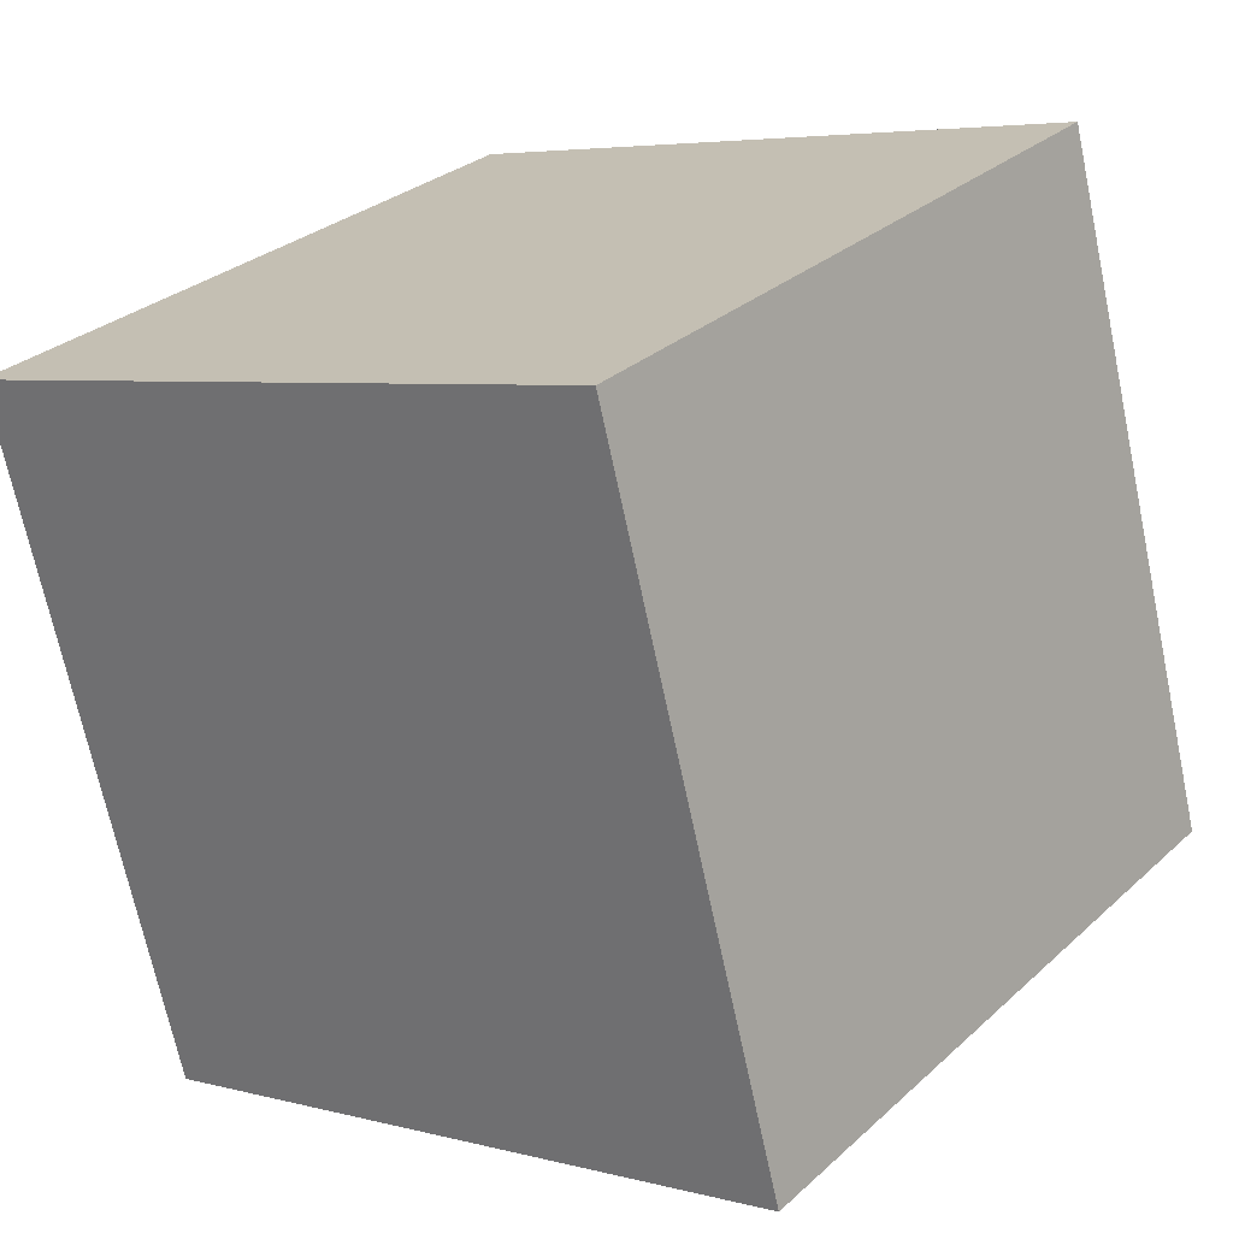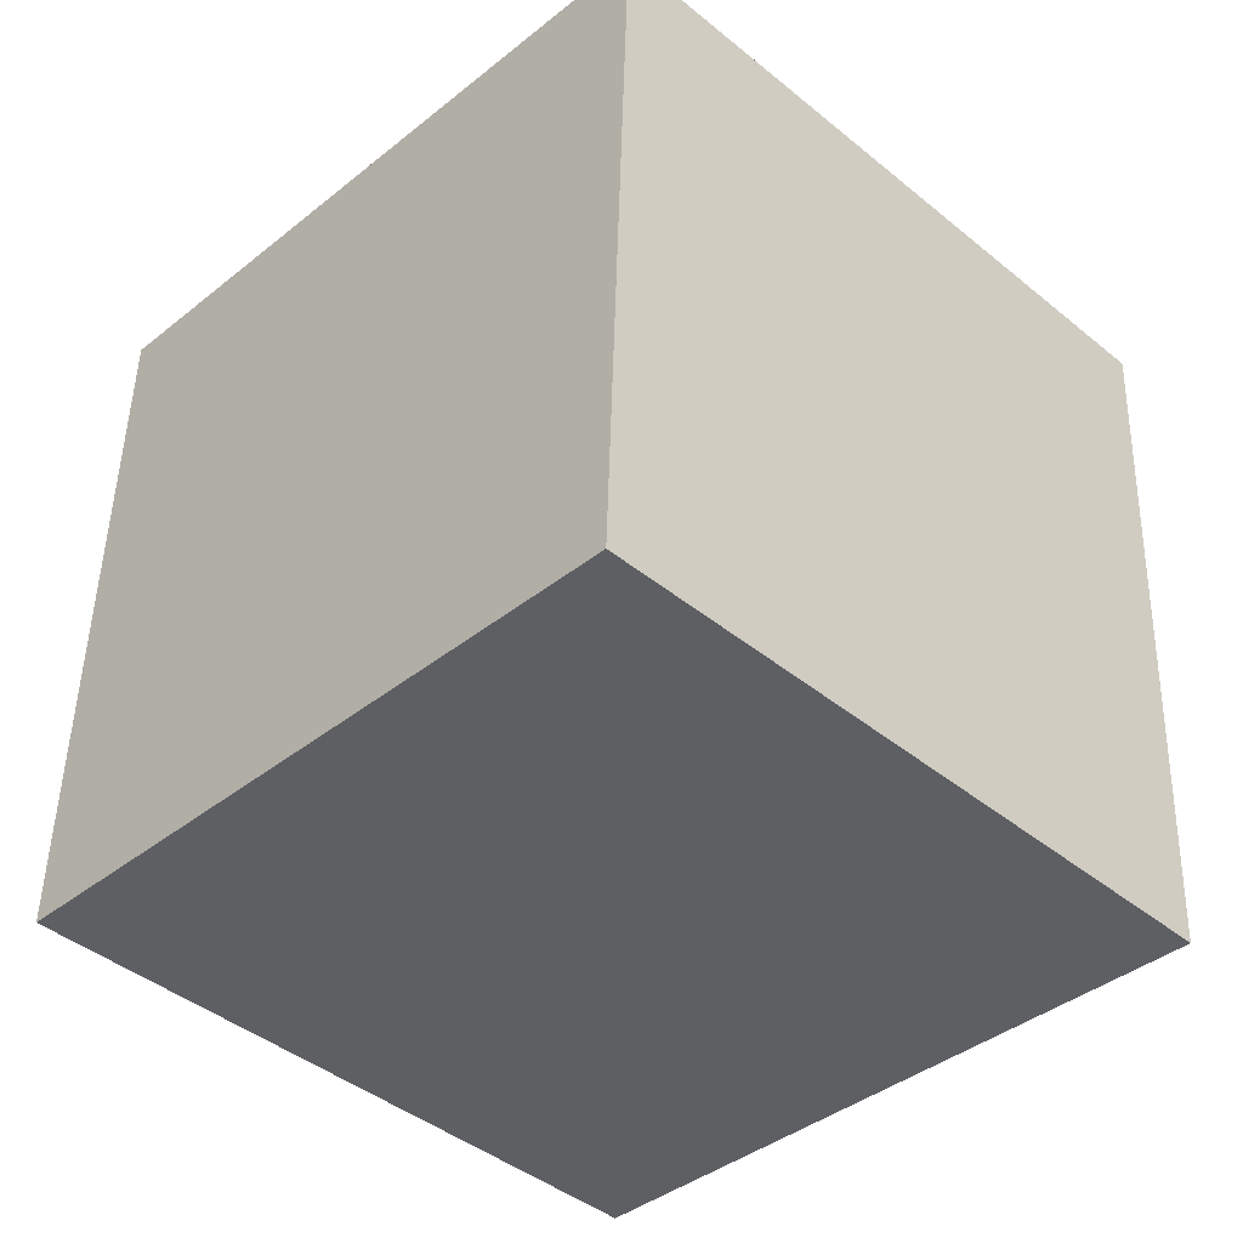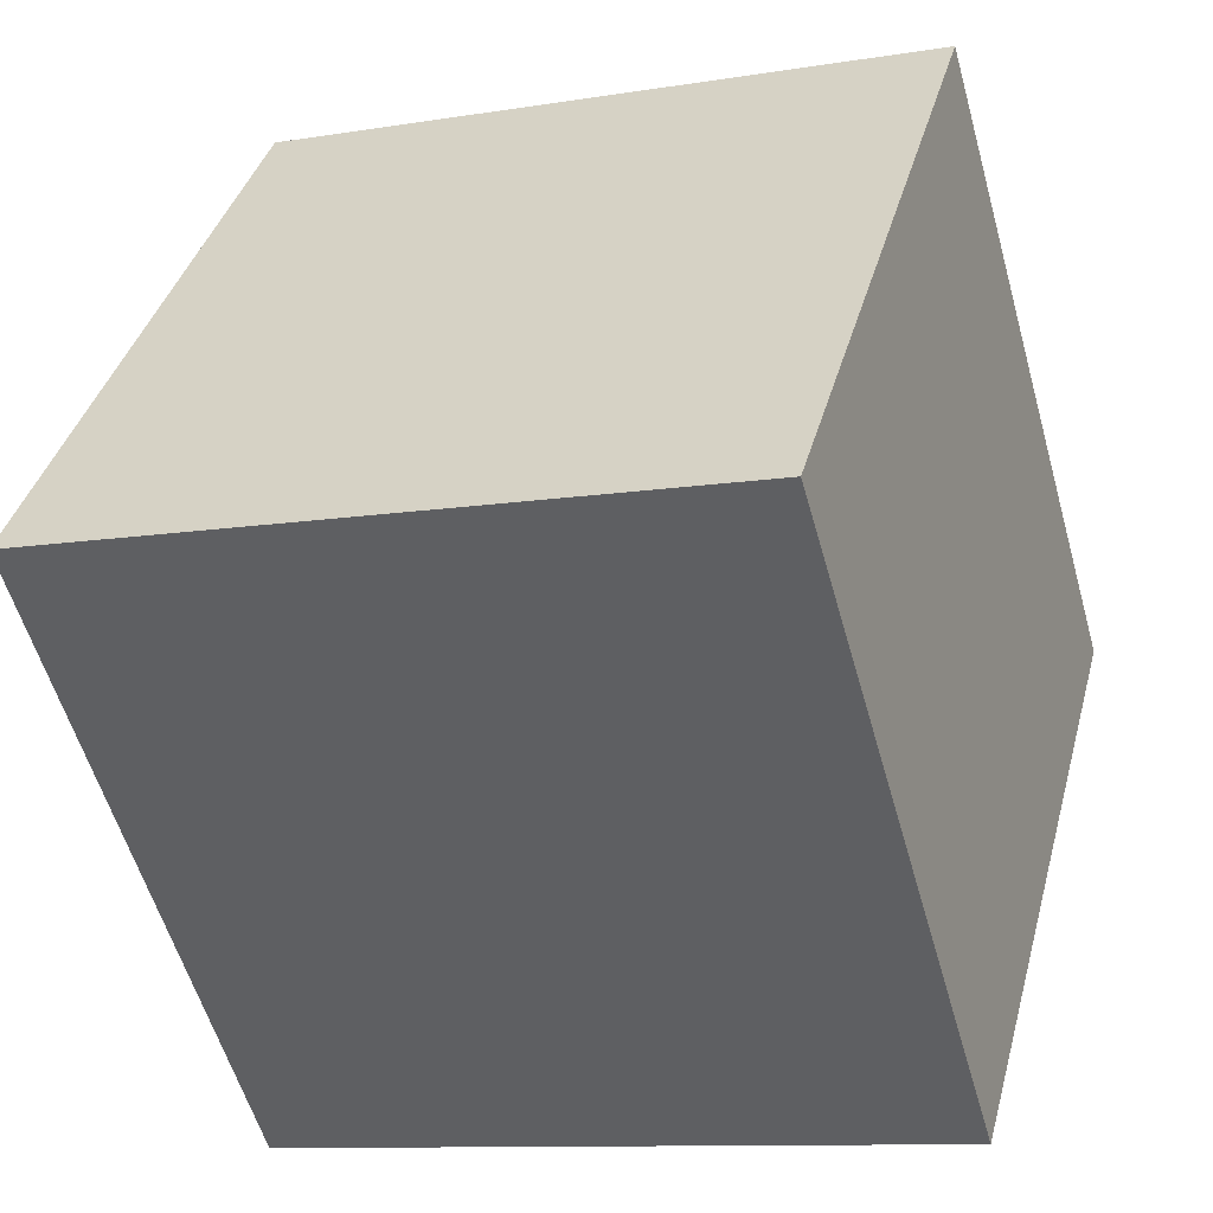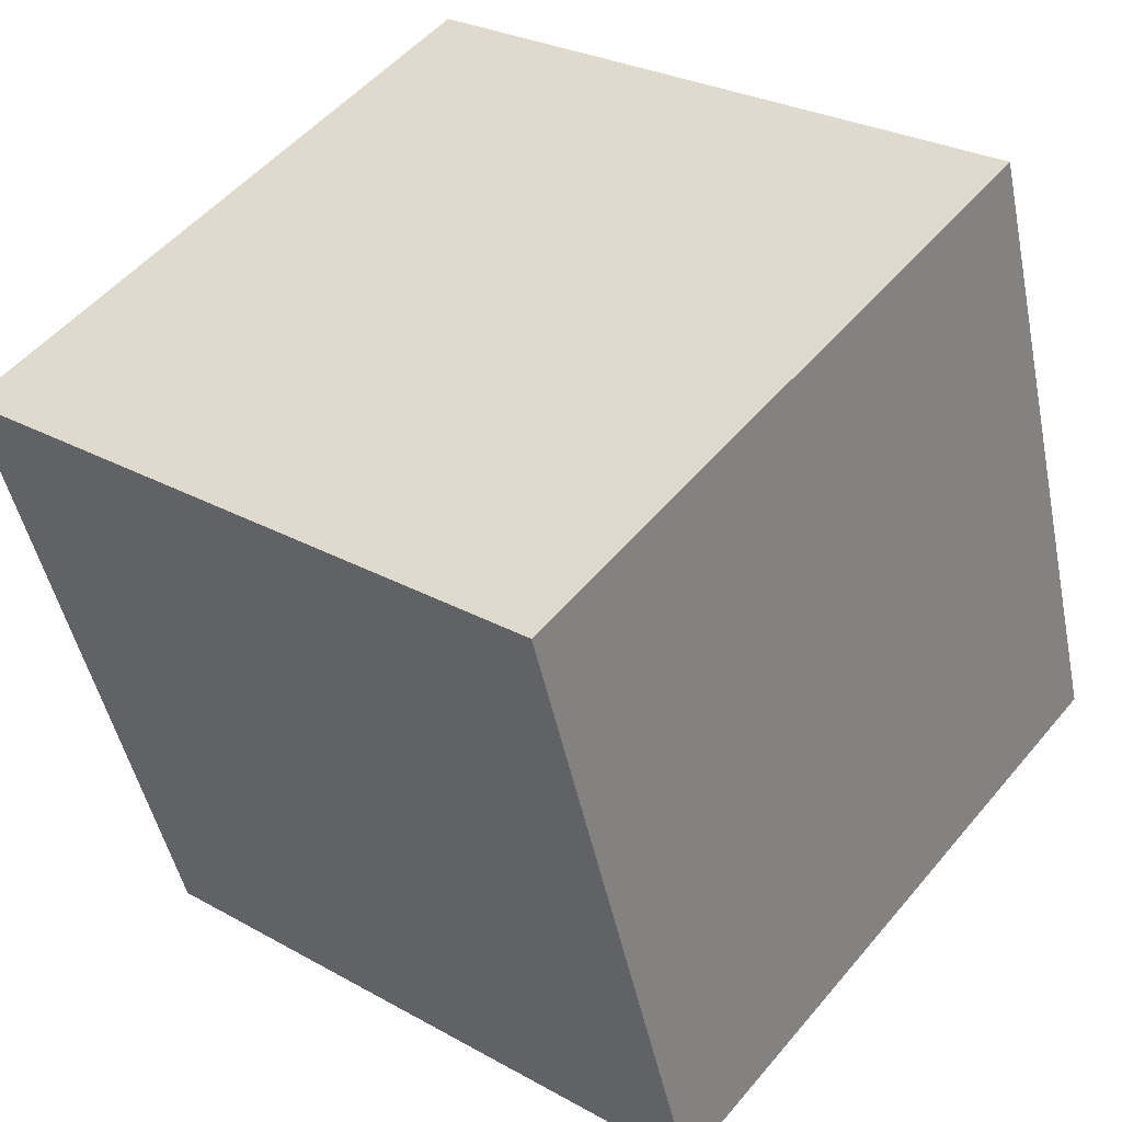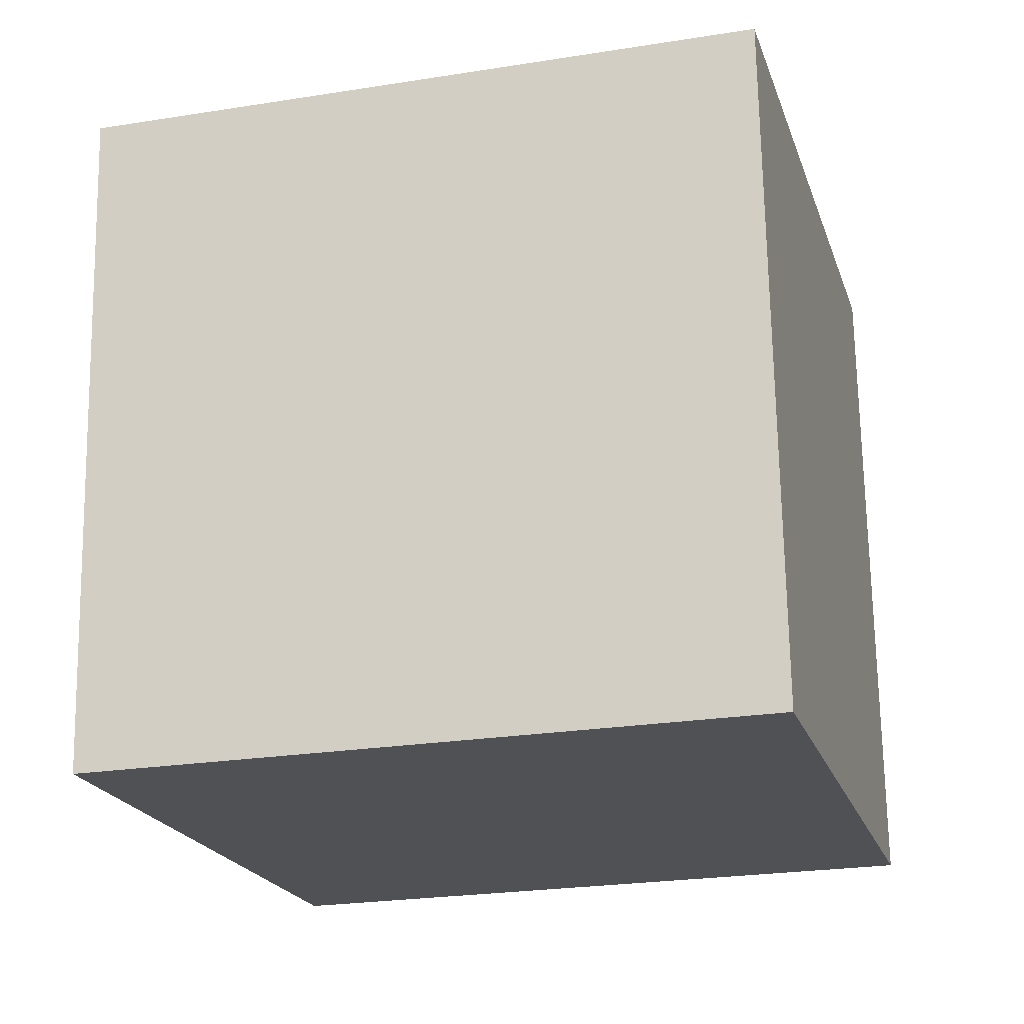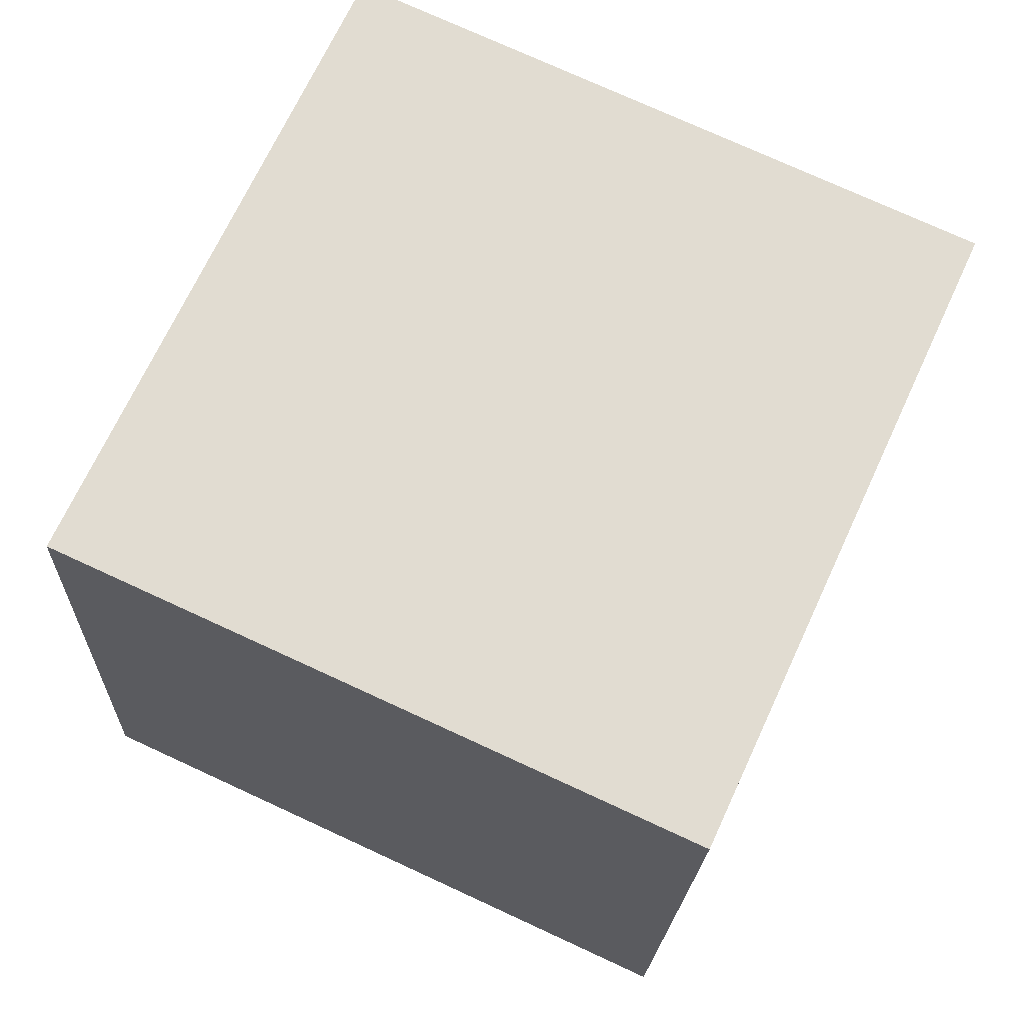
<metadata>
{"format":"obj","ext":"obj","renderer":"f3d","projection":"perspective","resolution":1024,"background":"white","views":[{"elev":29.1,"azim":40.0,"up":"+Y"},{"elev":-42.7,"azim":60.4,"up":"+Z"},{"elev":-56.2,"azim":-161.6,"up":"+Y"},{"elev":51.0,"azim":41.1,"up":"+Y"},{"elev":70.2,"azim":1.8,"up":"+Y"},{"elev":67.9,"azim":39.8,"up":"+Z"}]}
</metadata>
<code>
o Cube
v -38.42 23.03 34.56
v -41.61 22.97 -30.7
v 21.38 40.03 -33.79
v 24.57 40.09 31.46
v -21.38 -40.03 33.79
v -24.57 -40.09 -31.46
v 38.42 -23.03 -34.56
v 41.61 -22.97 30.7
f 1 2 3 4
f 5 8 7 6
f 1 5 6 2
f 2 6 7 3
f 3 7 8 4
f 5 1 4 8

</code>
